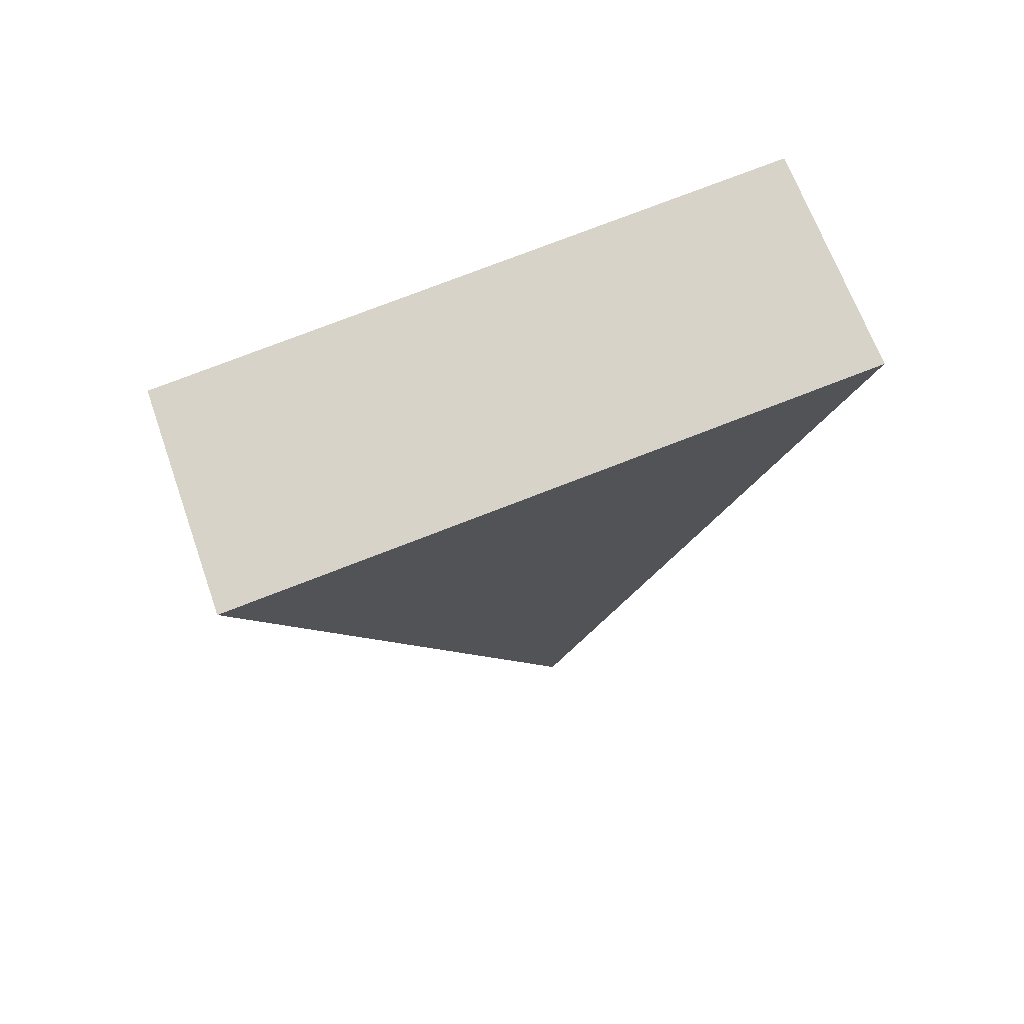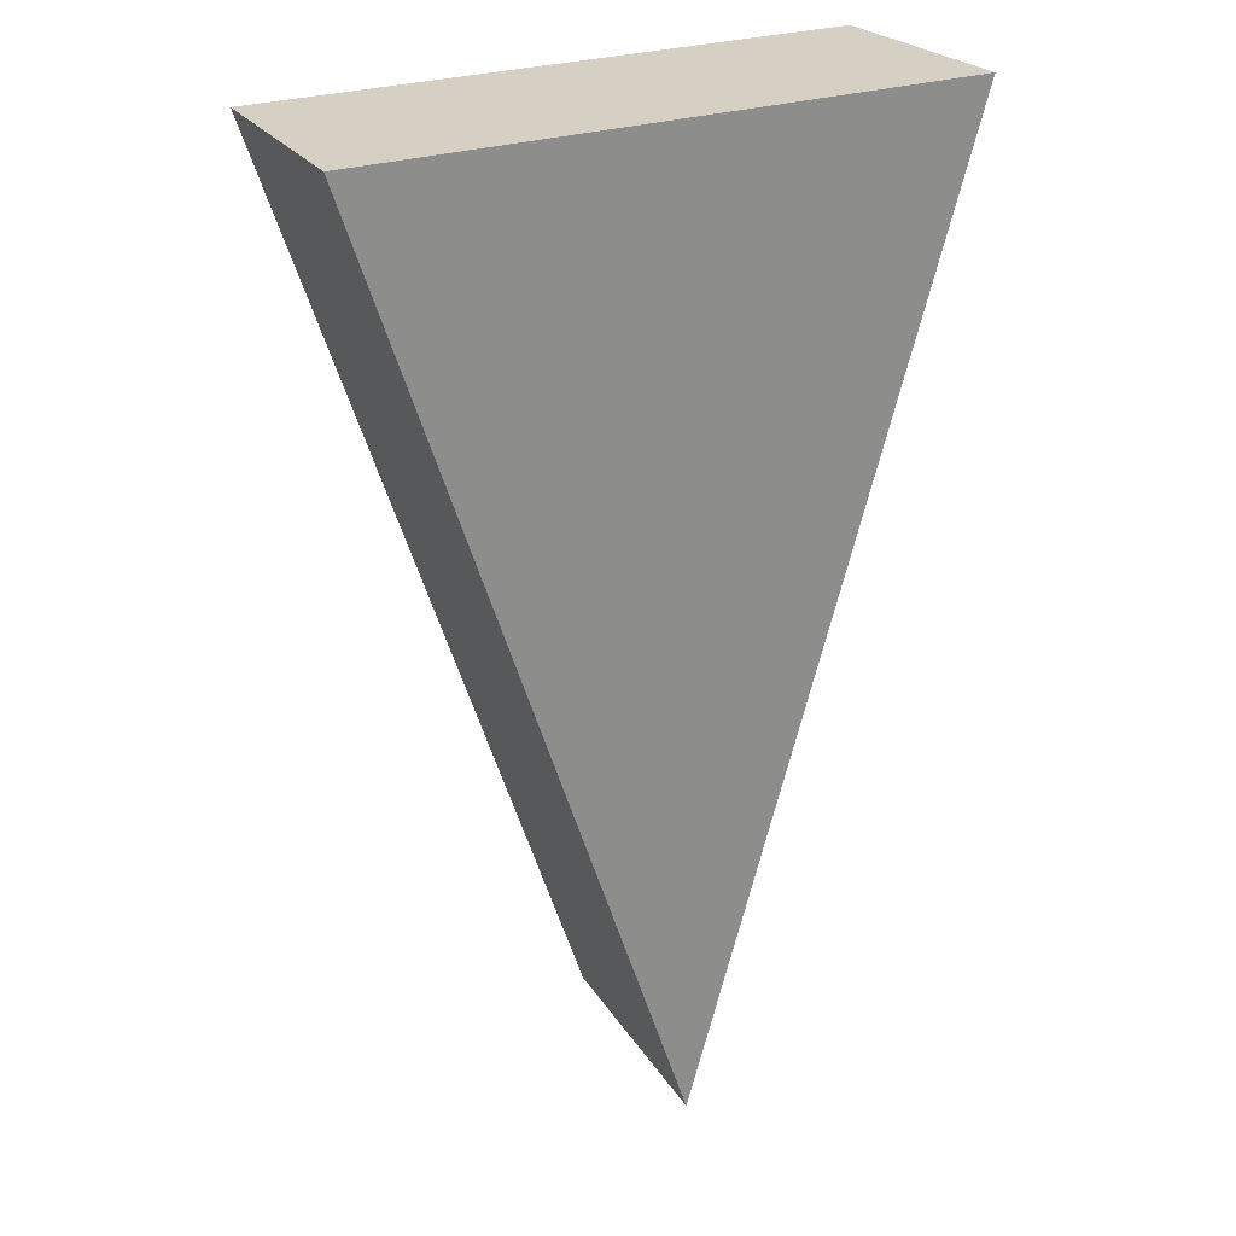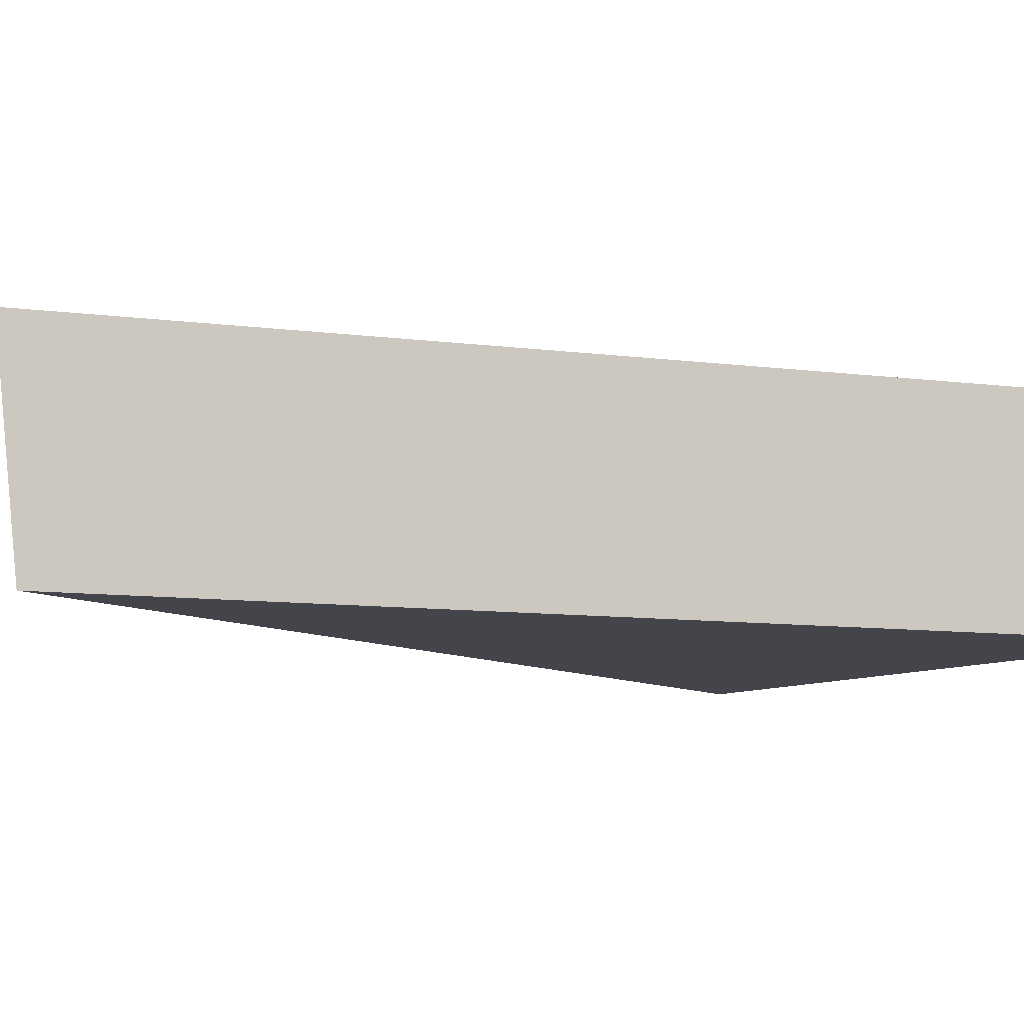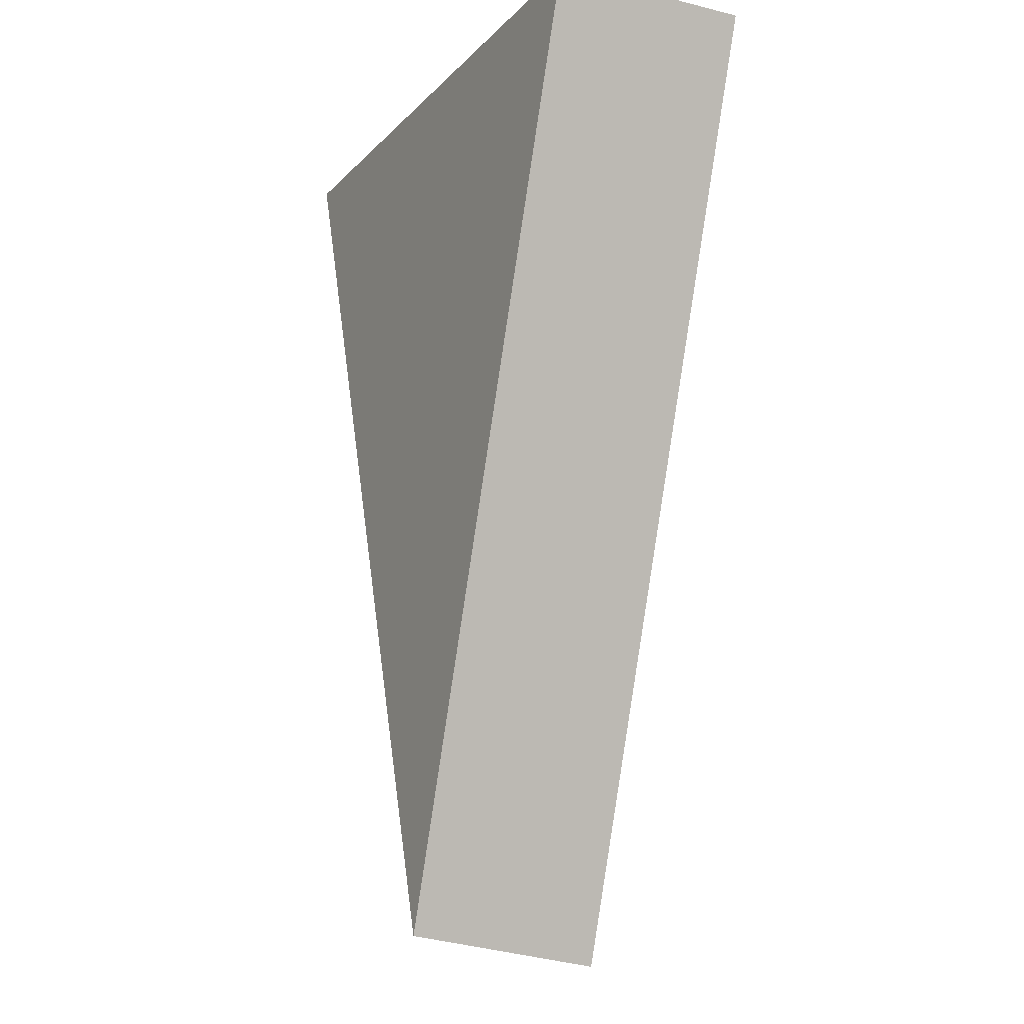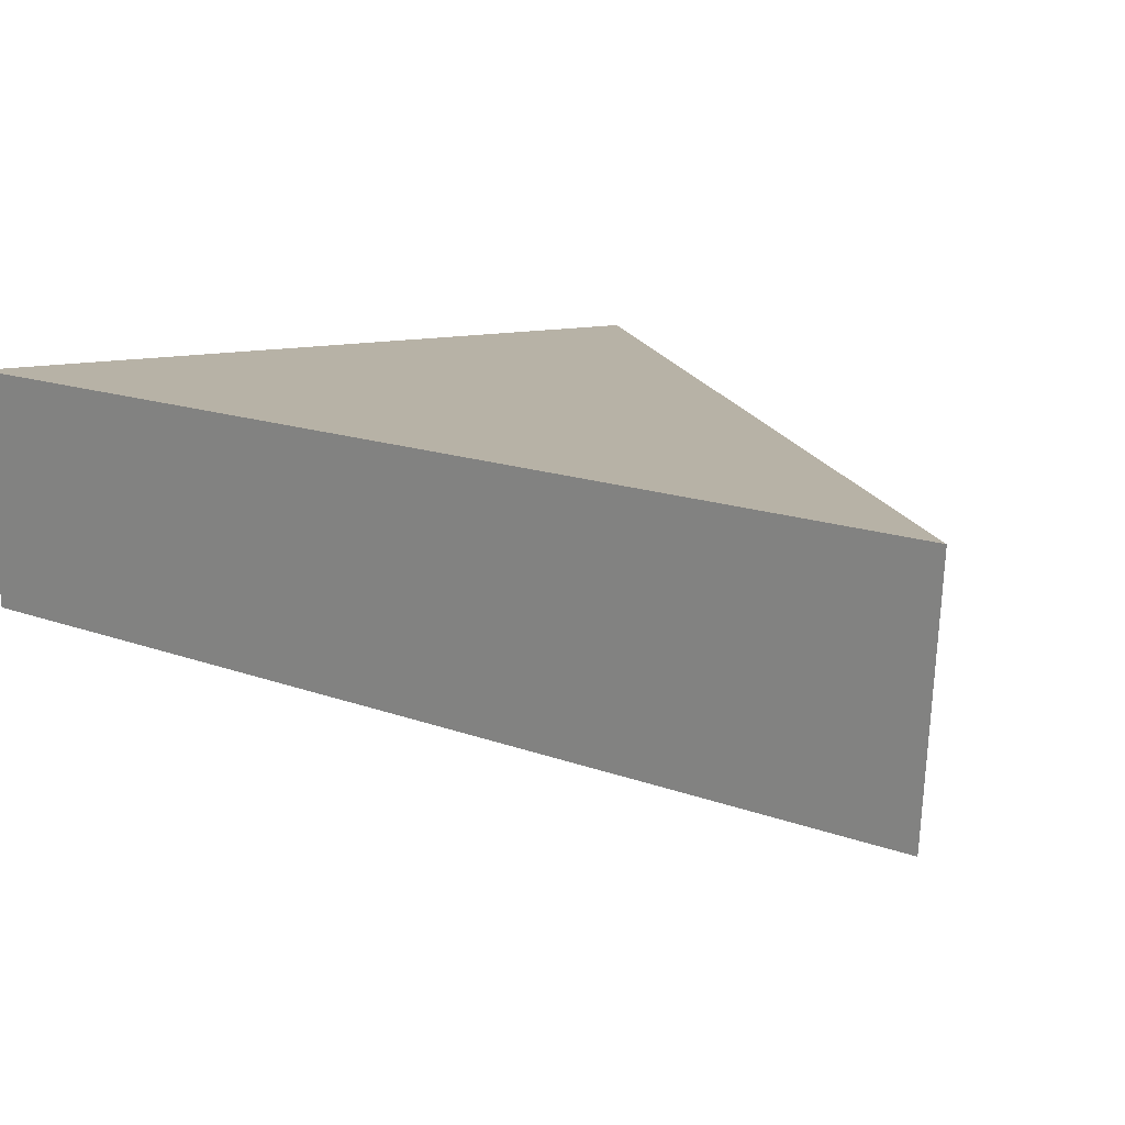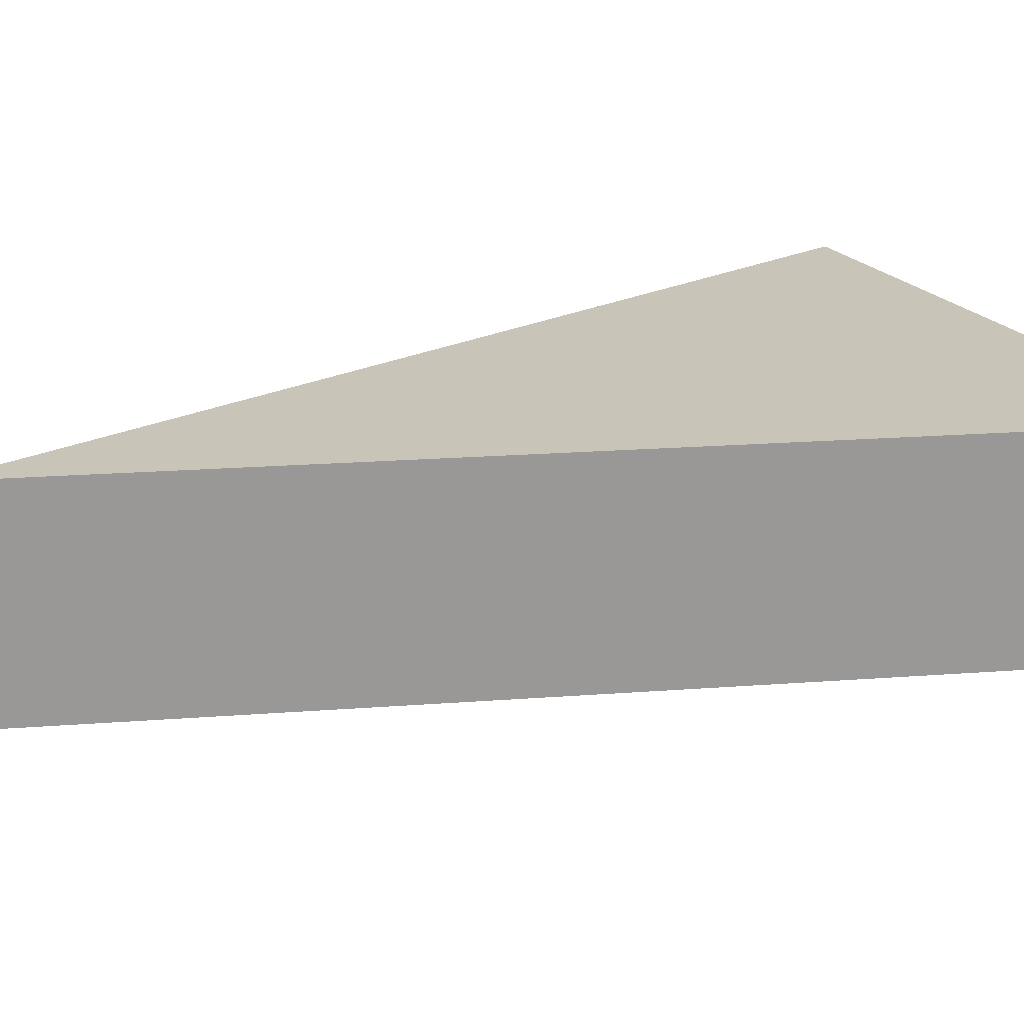
<metadata>
{"format":"obj","ext":"obj","renderer":"f3d","projection":"perspective","resolution":1024,"background":"white","views":[{"elev":76.2,"azim":-21.2,"up":"+Y"},{"elev":26.1,"azim":-29.4,"up":"+Y"},{"elev":-9.2,"azim":53.7,"up":"+Z"},{"elev":-16.6,"azim":-118.3,"up":"+Y"},{"elev":12.4,"azim":-27.3,"up":"+Z"},{"elev":20.2,"azim":65.3,"up":"+Z"}]}
</metadata>
<code>
g glassPieceMesh05
v -0.00247 0.00389 0.0008385
v 0.00247 0.00389 0.0008385
v 0.0001353 -0.00389 0.0008385
v 0.00242 0.00389 -0.0008385
v -0.002399 0.00389 -0.0008385
v 0.0001423 -0.003699 -0.0008385
v -0.002399 0.00389 -0.0008385
v 0.00242 0.00389 -0.0008385
v 0.00247 0.00389 0.0008385
v -0.00247 0.00389 0.0008385
v -0.002399 0.00389 -0.0008385
v -0.00247 0.00389 0.0008385
v 0.0001353 -0.00389 0.0008385
v 0.0001423 -0.003699 -0.0008385
v 0.0001423 -0.003699 -0.0008385
v 0.0001353 -0.00389 0.0008385
v 0.00247 0.00389 0.0008385
v 0.00242 0.00389 -0.0008385
g glassPieceMesh05_0
f 3 2 1
f 6 5 4
f 9 8 7
f 10 9 7
f 13 12 11
f 14 13 11
f 17 16 15
f 18 17 15

</code>
